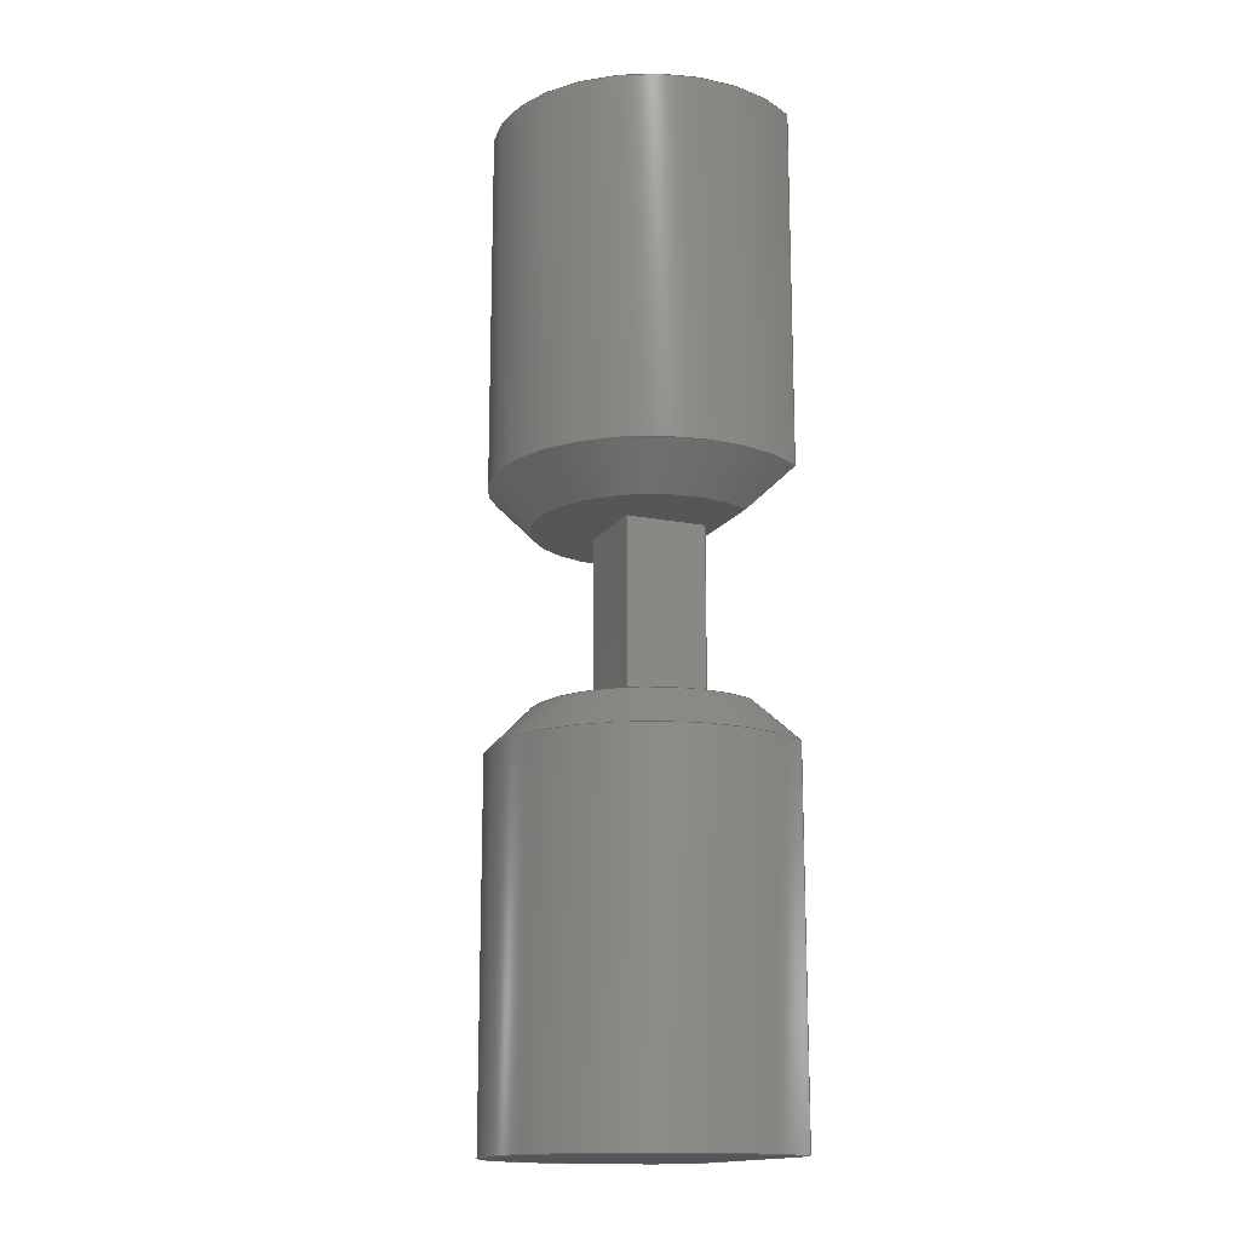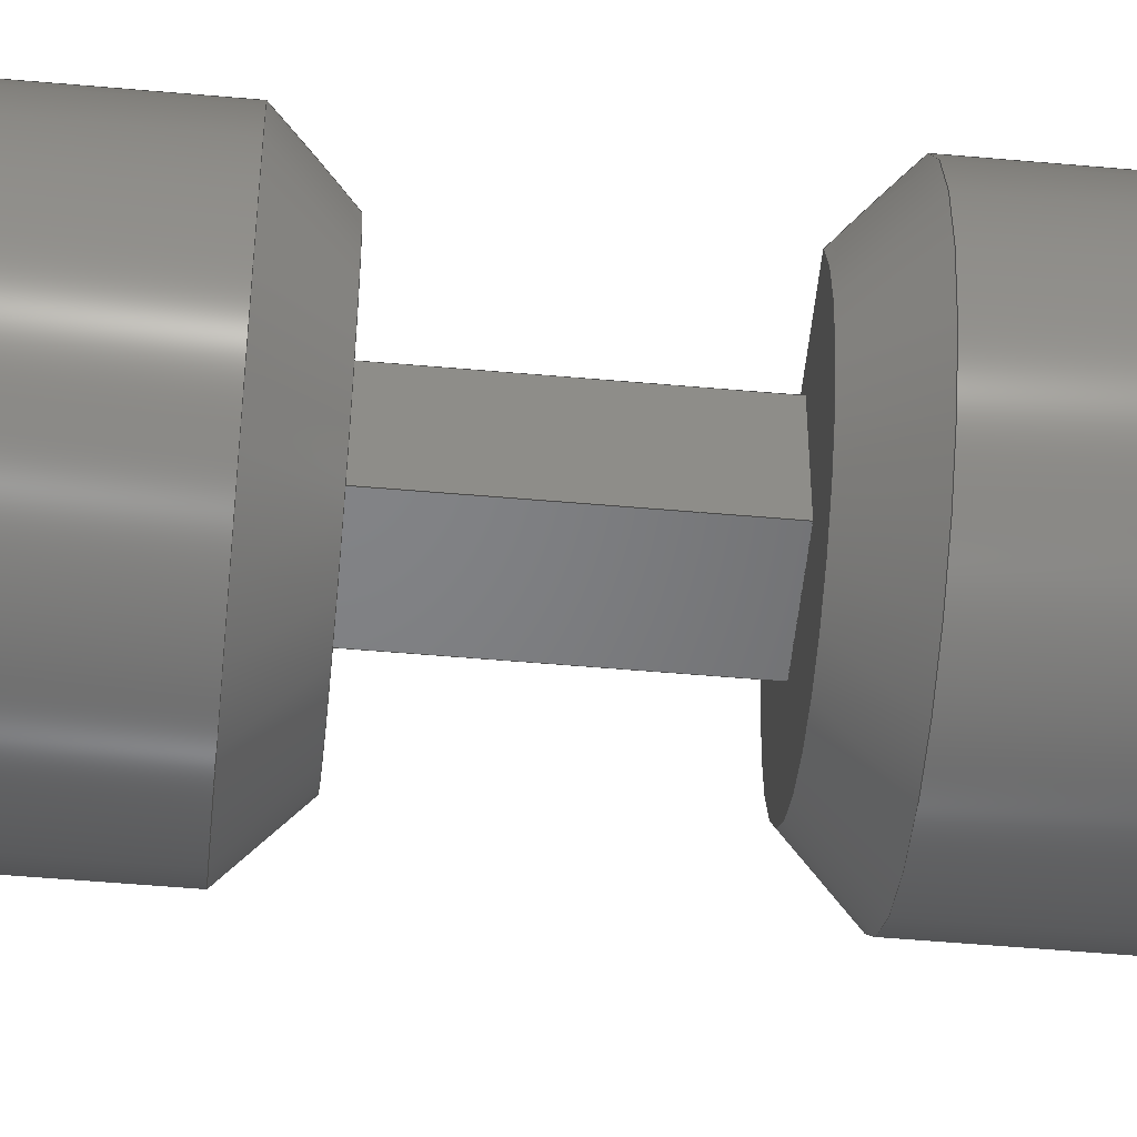
<metadata>
{"format":"step","ext":"step","renderer":"f3d","projection":"perspective","resolution":1024,"background":"white","views":[{"elev":-15.6,"azim":67.5,"up":"+Z"},{"elev":-51.4,"azim":-95.5,"up":"+Y"}]}
</metadata>
<code>
ISO-10303-21;
DATA;
#1 = APPLICATION_PROTOCOL_DEFINITION('international standard',
  'automotive_design',2000,#2);
#2 = APPLICATION_CONTEXT(
  'core data for automotive mechanical design processes');
#3 = SHAPE_DEFINITION_REPRESENTATION(#4,#10);
#4 = PRODUCT_DEFINITION_SHAPE('','',#5);
#5 = PRODUCT_DEFINITION('design','',#6,#9);
#6 = PRODUCT_DEFINITION_FORMATION('','',#7);
#7 = PRODUCT('Open CASCADE STEP translator 7.6 2',
  'Open CASCADE STEP translator 7.6 2','',(#8));
#8 = PRODUCT_CONTEXT('',#2,'mechanical');
#9 = PRODUCT_DEFINITION_CONTEXT('part definition',#2,'design');
#10 = ADVANCED_BREP_SHAPE_REPRESENTATION('',(#11,#15),#423);
#11 = AXIS2_PLACEMENT_3D('',#12,#13,#14);
#12 = CARTESIAN_POINT('',(0,0,0));
#13 = DIRECTION('',(0,0,1));
#14 = DIRECTION('',(1,0,-0));
#15 = MANIFOLD_SOLID_BREP('',#16);
#16 = CLOSED_SHELL('',(#17,#59,#81,#115,#125,#142,#186,#217,#241,#265,
    #282,#313,#346,#364,#395,#413));
#17 = ADVANCED_FACE('',(#18),#54,.T.);
#18 = FACE_BOUND('',#19,.T.);
#19 = EDGE_LOOP('',(#20,#30,#39,#47));
#20 = ORIENTED_EDGE('',*,*,#21,.T.);
#21 = EDGE_CURVE('',#22,#24,#26,.T.);
#22 = VERTEX_POINT('',#23);
#23 = CARTESIAN_POINT('',(-3.055,2.36,-3.25));
#24 = VERTEX_POINT('',#25);
#25 = CARTESIAN_POINT('',(-3.055,2.36,-12.25));
#26 = LINE('',#27,#28);
#27 = CARTESIAN_POINT('',(-3.055,2.36,-2.25));
#28 = VECTOR('',#29,1);
#29 = DIRECTION('',(-0,-0,-1));
#30 = ORIENTED_EDGE('',*,*,#31,.T.);
#31 = EDGE_CURVE('',#24,#32,#34,.T.);
#32 = VERTEX_POINT('',#33);
#33 = CARTESIAN_POINT('',(3.055,2.36,-12.25));
#34 = CIRCLE('',#35,3.86);
#35 = AXIS2_PLACEMENT_3D('',#36,#37,#38);
#36 = CARTESIAN_POINT('',(0,0,-12.25));
#37 = DIRECTION('',(0,0,1));
#38 = DIRECTION('',(1,0,0));
#39 = ORIENTED_EDGE('',*,*,#40,.F.);
#40 = EDGE_CURVE('',#41,#32,#43,.T.);
#41 = VERTEX_POINT('',#42);
#42 = CARTESIAN_POINT('',(3.055,2.36,-3.25));
#43 = LINE('',#44,#45);
#44 = CARTESIAN_POINT('',(3.055,2.36,-2.25));
#45 = VECTOR('',#46,1);
#46 = DIRECTION('',(-0,-0,-1));
#47 = ORIENTED_EDGE('',*,*,#48,.F.);
#48 = EDGE_CURVE('',#22,#41,#49,.T.);
#49 = CIRCLE('',#50,3.86);
#50 = AXIS2_PLACEMENT_3D('',#51,#52,#53);
#51 = CARTESIAN_POINT('',(0,0,-3.25));
#52 = DIRECTION('',(0,-0,1));
#53 = DIRECTION('',(-0.7913,0.6114,0));
#54 = CYLINDRICAL_SURFACE('',#55,3.86);
#55 = AXIS2_PLACEMENT_3D('',#56,#57,#58);
#56 = CARTESIAN_POINT('',(0,0,-2.25));
#57 = DIRECTION('',(0,0,1));
#58 = DIRECTION('',(1,0,0));
#59 = ADVANCED_FACE('',(#60),#76,.F.);
#60 = FACE_BOUND('',#61,.F.);
#61 = EDGE_LOOP('',(#62,#63,#69,#70));
#62 = ORIENTED_EDGE('',*,*,#21,.T.);
#63 = ORIENTED_EDGE('',*,*,#64,.T.);
#64 = EDGE_CURVE('',#24,#32,#65,.T.);
#65 = LINE('',#66,#67);
#66 = CARTESIAN_POINT('',(-3.055,2.36,-12.25));
#67 = VECTOR('',#68,1);
#68 = DIRECTION('',(1,0,0));
#69 = ORIENTED_EDGE('',*,*,#40,.F.);
#70 = ORIENTED_EDGE('',*,*,#71,.F.);
#71 = EDGE_CURVE('',#22,#41,#72,.T.);
#72 = LINE('',#73,#74);
#73 = CARTESIAN_POINT('',(-3.055,2.36,-3.25));
#74 = VECTOR('',#75,1);
#75 = DIRECTION('',(1,0,0));
#76 = PLANE('',#77);
#77 = AXIS2_PLACEMENT_3D('',#78,#79,#80);
#78 = CARTESIAN_POINT('',(-3.055,2.36,-2.25));
#79 = DIRECTION('',(0,-1,0));
#80 = DIRECTION('',(1,0,0));
#81 = ADVANCED_FACE('',(#82),#110,.T.);
#82 = FACE_BOUND('',#83,.T.);
#83 = EDGE_LOOP('',(#84,#93,#94,#103));
#84 = ORIENTED_EDGE('',*,*,#85,.F.);
#85 = EDGE_CURVE('',#22,#86,#88,.T.);
#86 = VERTEX_POINT('',#87);
#87 = CARTESIAN_POINT('',(-2.516,1.36,-2.25));
#88 = PARABOLA('',#89,0.5303);
#89 = AXIS2_PLACEMENT_3D('',#90,#91,#92);
#90 = CARTESIAN_POINT('',(0,-0.75,-0.14));
#91 = DIRECTION('',(0,-0.7071,-0.7071));
#92 = DIRECTION('',(0,0.7071,-0.7071));
#93 = ORIENTED_EDGE('',*,*,#48,.T.);
#94 = ORIENTED_EDGE('',*,*,#95,.T.);
#95 = EDGE_CURVE('',#41,#96,#98,.T.);
#96 = VERTEX_POINT('',#97);
#97 = CARTESIAN_POINT('',(2.516,1.36,-2.25));
#98 = PARABOLA('',#99,0.5303);
#99 = AXIS2_PLACEMENT_3D('',#100,#101,#102);
#100 = CARTESIAN_POINT('',(0,-0.75,-0.14));
#101 = DIRECTION('',(0,0.7071,0.7071));
#102 = DIRECTION('',(0,0.7071,-0.7071));
#103 = ORIENTED_EDGE('',*,*,#104,.F.);
#104 = EDGE_CURVE('',#86,#96,#105,.T.);
#105 = CIRCLE('',#106,2.86);
#106 = AXIS2_PLACEMENT_3D('',#107,#108,#109);
#107 = CARTESIAN_POINT('',(0,0,-2.25));
#108 = DIRECTION('',(0,-0,1));
#109 = DIRECTION('',(-0.7913,0.6114,0));
#110 = CONICAL_SURFACE('',#111,3.86,0.7854);
#111 = AXIS2_PLACEMENT_3D('',#112,#113,#114);
#112 = CARTESIAN_POINT('',(0,0,-3.25));
#113 = DIRECTION('',(0,0,-1));
#114 = DIRECTION('',(-0.7913,0.6114,0));
#115 = ADVANCED_FACE('',(#116),#120,.F.);
#116 = FACE_BOUND('',#117,.F.);
#117 = EDGE_LOOP('',(#118,#119));
#118 = ORIENTED_EDGE('',*,*,#31,.T.);
#119 = ORIENTED_EDGE('',*,*,#64,.F.);
#120 = PLANE('',#121);
#121 = AXIS2_PLACEMENT_3D('',#122,#123,#124);
#122 = CARTESIAN_POINT('',(-1.6e-16,-0.1355,-12.25));
#123 = DIRECTION('',(0,0,1));
#124 = DIRECTION('',(0,1,0));
#125 = ADVANCED_FACE('',(#126),#137,.F.);
#126 = FACE_BOUND('',#127,.F.);
#127 = EDGE_LOOP('',(#128,#129,#130,#131));
#128 = ORIENTED_EDGE('',*,*,#85,.F.);
#129 = ORIENTED_EDGE('',*,*,#71,.T.);
#130 = ORIENTED_EDGE('',*,*,#95,.T.);
#131 = ORIENTED_EDGE('',*,*,#132,.F.);
#132 = EDGE_CURVE('',#86,#96,#133,.T.);
#133 = LINE('',#134,#135);
#134 = CARTESIAN_POINT('',(-3.055,1.36,-2.25));
#135 = VECTOR('',#136,1);
#136 = DIRECTION('',(1,0,0));
#137 = PLANE('',#138);
#138 = AXIS2_PLACEMENT_3D('',#139,#140,#141);
#139 = CARTESIAN_POINT('',(-3.055,1.86,-2.75));
#140 = DIRECTION('',(0,-0.7071,-0.7071));
#141 = DIRECTION('',(1,0,0));
#142 = ADVANCED_FACE('',(#143,#147),#181,.T.);
#143 = FACE_BOUND('',#144,.T.);
#144 = EDGE_LOOP('',(#145,#146));
#145 = ORIENTED_EDGE('',*,*,#104,.T.);
#146 = ORIENTED_EDGE('',*,*,#132,.F.);
#147 = FACE_BOUND('',#148,.T.);
#148 = EDGE_LOOP('',(#149,#159,#167,#175));
#149 = ORIENTED_EDGE('',*,*,#150,.F.);
#150 = EDGE_CURVE('',#151,#153,#155,.T.);
#151 = VERTEX_POINT('',#152);
#152 = CARTESIAN_POINT('',(-1,-1,-2.25));
#153 = VERTEX_POINT('',#154);
#154 = CARTESIAN_POINT('',(1,-1,-2.25));
#155 = LINE('',#156,#157);
#156 = CARTESIAN_POINT('',(-0.5,-1,-2.25));
#157 = VECTOR('',#158,1);
#158 = DIRECTION('',(1,-2.2e-16,0));
#159 = ORIENTED_EDGE('',*,*,#160,.T.);
#160 = EDGE_CURVE('',#151,#161,#163,.T.);
#161 = VERTEX_POINT('',#162);
#162 = CARTESIAN_POINT('',(-1,1,-2.25));
#163 = LINE('',#164,#165);
#164 = CARTESIAN_POINT('',(-1,-0.06775,-2.25));
#165 = VECTOR('',#166,1);
#166 = DIRECTION('',(2.2e-16,1,0));
#167 = ORIENTED_EDGE('',*,*,#168,.F.);
#168 = EDGE_CURVE('',#169,#161,#171,.T.);
#169 = VERTEX_POINT('',#170);
#170 = CARTESIAN_POINT('',(1,1,-2.25));
#171 = LINE('',#172,#173);
#172 = CARTESIAN_POINT('',(-0.5,1,-2.25));
#173 = VECTOR('',#174,1);
#174 = DIRECTION('',(-1,2.2e-16,0));
#175 = ORIENTED_EDGE('',*,*,#176,.F.);
#176 = EDGE_CURVE('',#153,#169,#177,.T.);
#177 = LINE('',#178,#179);
#178 = CARTESIAN_POINT('',(1,-0.06775,-2.25));
#179 = VECTOR('',#180,1);
#180 = DIRECTION('',(2.2e-16,1,0));
#181 = PLANE('',#182);
#182 = AXIS2_PLACEMENT_3D('',#183,#184,#185);
#183 = CARTESIAN_POINT('',(-1.6e-16,-0.1355,-2.25));
#184 = DIRECTION('',(0,0,1));
#185 = DIRECTION('',(0,1,0));
#186 = ADVANCED_FACE('',(#187),#212,.T.);
#187 = FACE_BOUND('',#188,.T.);
#188 = EDGE_LOOP('',(#189,#197,#198,#206));
#189 = ORIENTED_EDGE('',*,*,#190,.F.);
#190 = EDGE_CURVE('',#151,#191,#193,.T.);
#191 = VERTEX_POINT('',#192);
#192 = CARTESIAN_POINT('',(-1,-1,2.25));
#193 = LINE('',#194,#195);
#194 = CARTESIAN_POINT('',(-1,-1,-5));
#195 = VECTOR('',#196,1);
#196 = DIRECTION('',(0,0,1));
#197 = ORIENTED_EDGE('',*,*,#150,.T.);
#198 = ORIENTED_EDGE('',*,*,#199,.T.);
#199 = EDGE_CURVE('',#153,#200,#202,.T.);
#200 = VERTEX_POINT('',#201);
#201 = CARTESIAN_POINT('',(1,-1,2.25));
#202 = LINE('',#203,#204);
#203 = CARTESIAN_POINT('',(1,-1,-5));
#204 = VECTOR('',#205,1);
#205 = DIRECTION('',(0,0,1));
#206 = ORIENTED_EDGE('',*,*,#207,.T.);
#207 = EDGE_CURVE('',#200,#191,#208,.T.);
#208 = LINE('',#209,#210);
#209 = CARTESIAN_POINT('',(-0.5,-1,2.25));
#210 = VECTOR('',#211,1);
#211 = DIRECTION('',(-1,2.2e-16,0));
#212 = PLANE('',#213);
#213 = AXIS2_PLACEMENT_3D('',#214,#215,#216);
#214 = CARTESIAN_POINT('',(-1,-1,-5));
#215 = DIRECTION('',(-2.2e-16,-1,2.2e-16));
#216 = DIRECTION('',(-2.2e-16,2.2e-16,1));
#217 = ADVANCED_FACE('',(#218),#236,.T.);
#218 = FACE_BOUND('',#219,.T.);
#219 = EDGE_LOOP('',(#220,#221,#222,#230));
#220 = ORIENTED_EDGE('',*,*,#199,.F.);
#221 = ORIENTED_EDGE('',*,*,#176,.T.);
#222 = ORIENTED_EDGE('',*,*,#223,.F.);
#223 = EDGE_CURVE('',#224,#169,#226,.T.);
#224 = VERTEX_POINT('',#225);
#225 = CARTESIAN_POINT('',(1,1,2.25));
#226 = LINE('',#227,#228);
#227 = CARTESIAN_POINT('',(1,1,5));
#228 = VECTOR('',#229,1);
#229 = DIRECTION('',(0,0,-1));
#230 = ORIENTED_EDGE('',*,*,#231,.T.);
#231 = EDGE_CURVE('',#224,#200,#232,.T.);
#232 = LINE('',#233,#234);
#233 = CARTESIAN_POINT('',(1,-0.06775,2.25));
#234 = VECTOR('',#235,1);
#235 = DIRECTION('',(-2.2e-16,-1,0));
#236 = PLANE('',#237);
#237 = AXIS2_PLACEMENT_3D('',#238,#239,#240);
#238 = CARTESIAN_POINT('',(1,6e-17,8.882e-16));
#239 = DIRECTION('',(1,-2.2e-16,2.2e-16));
#240 = DIRECTION('',(-2.2e-16,0,1));
#241 = ADVANCED_FACE('',(#242),#260,.T.);
#242 = FACE_BOUND('',#243,.T.);
#243 = EDGE_LOOP('',(#244,#252,#258,#259));
#244 = ORIENTED_EDGE('',*,*,#245,.F.);
#245 = EDGE_CURVE('',#246,#161,#248,.T.);
#246 = VERTEX_POINT('',#247);
#247 = CARTESIAN_POINT('',(-1,1,2.25));
#248 = LINE('',#249,#250);
#249 = CARTESIAN_POINT('',(-1,1,5));
#250 = VECTOR('',#251,1);
#251 = DIRECTION('',(0,0,-1));
#252 = ORIENTED_EDGE('',*,*,#253,.T.);
#253 = EDGE_CURVE('',#246,#224,#254,.T.);
#254 = LINE('',#255,#256);
#255 = CARTESIAN_POINT('',(-0.5,1,2.25));
#256 = VECTOR('',#257,1);
#257 = DIRECTION('',(1,-2.2e-16,0));
#258 = ORIENTED_EDGE('',*,*,#223,.T.);
#259 = ORIENTED_EDGE('',*,*,#168,.T.);
#260 = PLANE('',#261);
#261 = AXIS2_PLACEMENT_3D('',#262,#263,#264);
#262 = CARTESIAN_POINT('',(-1,1,5));
#263 = DIRECTION('',(2.2e-16,1,-2.2e-16));
#264 = DIRECTION('',(2.2e-16,-2.2e-16,-1));
#265 = ADVANCED_FACE('',(#266),#277,.F.);
#266 = FACE_BOUND('',#267,.F.);
#267 = EDGE_LOOP('',(#268,#269,#270,#271));
#268 = ORIENTED_EDGE('',*,*,#190,.F.);
#269 = ORIENTED_EDGE('',*,*,#160,.T.);
#270 = ORIENTED_EDGE('',*,*,#245,.F.);
#271 = ORIENTED_EDGE('',*,*,#272,.T.);
#272 = EDGE_CURVE('',#246,#191,#273,.T.);
#273 = LINE('',#274,#275);
#274 = CARTESIAN_POINT('',(-1,-0.06775,2.25));
#275 = VECTOR('',#276,1);
#276 = DIRECTION('',(-2.2e-16,-1,0));
#277 = PLANE('',#278);
#278 = AXIS2_PLACEMENT_3D('',#279,#280,#281);
#279 = CARTESIAN_POINT('',(-1,6e-17,0));
#280 = DIRECTION('',(1,-2.2e-16,2.2e-16));
#281 = DIRECTION('',(-2.2e-16,0,1));
#282 = ADVANCED_FACE('',(#283,#302),#308,.T.);
#283 = FACE_BOUND('',#284,.F.);
#284 = EDGE_LOOP('',(#285,#295));
#285 = ORIENTED_EDGE('',*,*,#286,.F.);
#286 = EDGE_CURVE('',#287,#289,#291,.T.);
#287 = VERTEX_POINT('',#288);
#288 = CARTESIAN_POINT('',(-2.516,1.36,2.25));
#289 = VERTEX_POINT('',#290);
#290 = CARTESIAN_POINT('',(2.516,1.36,2.25));
#291 = LINE('',#292,#293);
#292 = CARTESIAN_POINT('',(-3.055,1.36,2.25));
#293 = VECTOR('',#294,1);
#294 = DIRECTION('',(1,0,0));
#295 = ORIENTED_EDGE('',*,*,#296,.T.);
#296 = EDGE_CURVE('',#287,#289,#297,.T.);
#297 = CIRCLE('',#298,2.86);
#298 = AXIS2_PLACEMENT_3D('',#299,#300,#301);
#299 = CARTESIAN_POINT('',(0,0,2.25));
#300 = DIRECTION('',(0,0,1));
#301 = DIRECTION('',(-0.7913,0.6114,0));
#302 = FACE_BOUND('',#303,.F.);
#303 = EDGE_LOOP('',(#304,#305,#306,#307));
#304 = ORIENTED_EDGE('',*,*,#231,.T.);
#305 = ORIENTED_EDGE('',*,*,#207,.T.);
#306 = ORIENTED_EDGE('',*,*,#272,.F.);
#307 = ORIENTED_EDGE('',*,*,#253,.T.);
#308 = PLANE('',#309);
#309 = AXIS2_PLACEMENT_3D('',#310,#311,#312);
#310 = CARTESIAN_POINT('',(-1.6e-16,-0.1355,2.25));
#311 = DIRECTION('',(-0,-0,-1));
#312 = DIRECTION('',(0,-1,0));
#313 = ADVANCED_FACE('',(#314),#341,.F.);
#314 = FACE_BOUND('',#315,.T.);
#315 = EDGE_LOOP('',(#316,#325,#333,#340));
#316 = ORIENTED_EDGE('',*,*,#317,.F.);
#317 = EDGE_CURVE('',#318,#287,#320,.T.);
#318 = VERTEX_POINT('',#319);
#319 = CARTESIAN_POINT('',(-3.055,2.36,3.25));
#320 = PARABOLA('',#321,0.5303);
#321 = AXIS2_PLACEMENT_3D('',#322,#323,#324);
#322 = CARTESIAN_POINT('',(0,-0.75,0.14));
#323 = DIRECTION('',(0,0.7071,-0.7071));
#324 = DIRECTION('',(0,0.7071,0.7071));
#325 = ORIENTED_EDGE('',*,*,#326,.T.);
#326 = EDGE_CURVE('',#318,#327,#329,.T.);
#327 = VERTEX_POINT('',#328);
#328 = CARTESIAN_POINT('',(3.055,2.36,3.25));
#329 = LINE('',#330,#331);
#330 = CARTESIAN_POINT('',(-3.055,2.36,3.25));
#331 = VECTOR('',#332,1);
#332 = DIRECTION('',(1,0,0));
#333 = ORIENTED_EDGE('',*,*,#334,.T.);
#334 = EDGE_CURVE('',#327,#289,#335,.T.);
#335 = PARABOLA('',#336,0.5303);
#336 = AXIS2_PLACEMENT_3D('',#337,#338,#339);
#337 = CARTESIAN_POINT('',(0,-0.75,0.14));
#338 = DIRECTION('',(0,-0.7071,0.7071));
#339 = DIRECTION('',(0,0.7071,0.7071));
#340 = ORIENTED_EDGE('',*,*,#286,.F.);
#341 = PLANE('',#342);
#342 = AXIS2_PLACEMENT_3D('',#343,#344,#345);
#343 = CARTESIAN_POINT('',(-3.055,1.86,2.75));
#344 = DIRECTION('',(0,-0.7071,0.7071));
#345 = DIRECTION('',(-1,-0,-0));
#346 = ADVANCED_FACE('',(#347),#359,.T.);
#347 = FACE_BOUND('',#348,.F.);
#348 = EDGE_LOOP('',(#349,#350,#357,#358));
#349 = ORIENTED_EDGE('',*,*,#317,.F.);
#350 = ORIENTED_EDGE('',*,*,#351,.T.);
#351 = EDGE_CURVE('',#318,#327,#352,.T.);
#352 = CIRCLE('',#353,3.86);
#353 = AXIS2_PLACEMENT_3D('',#354,#355,#356);
#354 = CARTESIAN_POINT('',(0,0,3.25));
#355 = DIRECTION('',(0,0,1));
#356 = DIRECTION('',(-0.7913,0.6114,0));
#357 = ORIENTED_EDGE('',*,*,#334,.T.);
#358 = ORIENTED_EDGE('',*,*,#296,.F.);
#359 = CONICAL_SURFACE('',#360,3.86,0.7854);
#360 = AXIS2_PLACEMENT_3D('',#361,#362,#363);
#361 = CARTESIAN_POINT('',(0,0,3.25));
#362 = DIRECTION('',(0,0,1));
#363 = DIRECTION('',(-0.7913,0.6114,0));
#364 = ADVANCED_FACE('',(#365),#390,.F.);
#365 = FACE_BOUND('',#366,.T.);
#366 = EDGE_LOOP('',(#367,#368,#376,#384));
#367 = ORIENTED_EDGE('',*,*,#326,.F.);
#368 = ORIENTED_EDGE('',*,*,#369,.T.);
#369 = EDGE_CURVE('',#318,#370,#372,.T.);
#370 = VERTEX_POINT('',#371);
#371 = CARTESIAN_POINT('',(-3.055,2.36,12.25));
#372 = LINE('',#373,#374);
#373 = CARTESIAN_POINT('',(-3.055,2.36,2.25));
#374 = VECTOR('',#375,1);
#375 = DIRECTION('',(0,0,1));
#376 = ORIENTED_EDGE('',*,*,#377,.T.);
#377 = EDGE_CURVE('',#370,#378,#380,.T.);
#378 = VERTEX_POINT('',#379);
#379 = CARTESIAN_POINT('',(3.055,2.36,12.25));
#380 = LINE('',#381,#382);
#381 = CARTESIAN_POINT('',(-3.055,2.36,12.25));
#382 = VECTOR('',#383,1);
#383 = DIRECTION('',(1,0,0));
#384 = ORIENTED_EDGE('',*,*,#385,.F.);
#385 = EDGE_CURVE('',#327,#378,#386,.T.);
#386 = LINE('',#387,#388);
#387 = CARTESIAN_POINT('',(3.055,2.36,2.25));
#388 = VECTOR('',#389,1);
#389 = DIRECTION('',(0,0,1));
#390 = PLANE('',#391);
#391 = AXIS2_PLACEMENT_3D('',#392,#393,#394);
#392 = CARTESIAN_POINT('',(-3.055,2.36,2.25));
#393 = DIRECTION('',(-0,-1,-0));
#394 = DIRECTION('',(-1,0,0));
#395 = ADVANCED_FACE('',(#396),#408,.T.);
#396 = FACE_BOUND('',#397,.F.);
#397 = EDGE_LOOP('',(#398,#399,#400,#407));
#398 = ORIENTED_EDGE('',*,*,#351,.F.);
#399 = ORIENTED_EDGE('',*,*,#369,.T.);
#400 = ORIENTED_EDGE('',*,*,#401,.T.);
#401 = EDGE_CURVE('',#370,#378,#402,.T.);
#402 = CIRCLE('',#403,3.86);
#403 = AXIS2_PLACEMENT_3D('',#404,#405,#406);
#404 = CARTESIAN_POINT('',(0,0,12.25));
#405 = DIRECTION('',(0,0,1));
#406 = DIRECTION('',(1,0,0));
#407 = ORIENTED_EDGE('',*,*,#385,.F.);
#408 = CYLINDRICAL_SURFACE('',#409,3.86);
#409 = AXIS2_PLACEMENT_3D('',#410,#411,#412);
#410 = CARTESIAN_POINT('',(0,0,2.25));
#411 = DIRECTION('',(-0,-0,-1));
#412 = DIRECTION('',(1,0,0));
#413 = ADVANCED_FACE('',(#414),#418,.F.);
#414 = FACE_BOUND('',#415,.T.);
#415 = EDGE_LOOP('',(#416,#417));
#416 = ORIENTED_EDGE('',*,*,#401,.T.);
#417 = ORIENTED_EDGE('',*,*,#377,.F.);
#418 = PLANE('',#419);
#419 = AXIS2_PLACEMENT_3D('',#420,#421,#422);
#420 = CARTESIAN_POINT('',(-1.6e-16,-0.1355,12.25));
#421 = DIRECTION('',(-0,-0,-1));
#422 = DIRECTION('',(0,-1,0));
#423 = ( GEOMETRIC_REPRESENTATION_CONTEXT(3) 
GLOBAL_UNCERTAINTY_ASSIGNED_CONTEXT((#427)) GLOBAL_UNIT_ASSIGNED_CONTEXT
((#424,#425,#426)) REPRESENTATION_CONTEXT('Context #1',
  '3D Context with UNIT and UNCERTAINTY') );
#424 = ( LENGTH_UNIT() NAMED_UNIT(*) SI_UNIT(.MILLI.,.METRE.) );
#425 = ( NAMED_UNIT(*) PLANE_ANGLE_UNIT() SI_UNIT($,.RADIAN.) );
#426 = ( NAMED_UNIT(*) SI_UNIT($,.STERADIAN.) SOLID_ANGLE_UNIT() );
#427 = UNCERTAINTY_MEASURE_WITH_UNIT(LENGTH_MEASURE(1e-07),#424,
  'distance_accuracy_value','confusion accuracy');
#428 = PRODUCT_RELATED_PRODUCT_CATEGORY('part',$,(#7));
ENDSEC;
END-ISO-10303-21;

</code>
